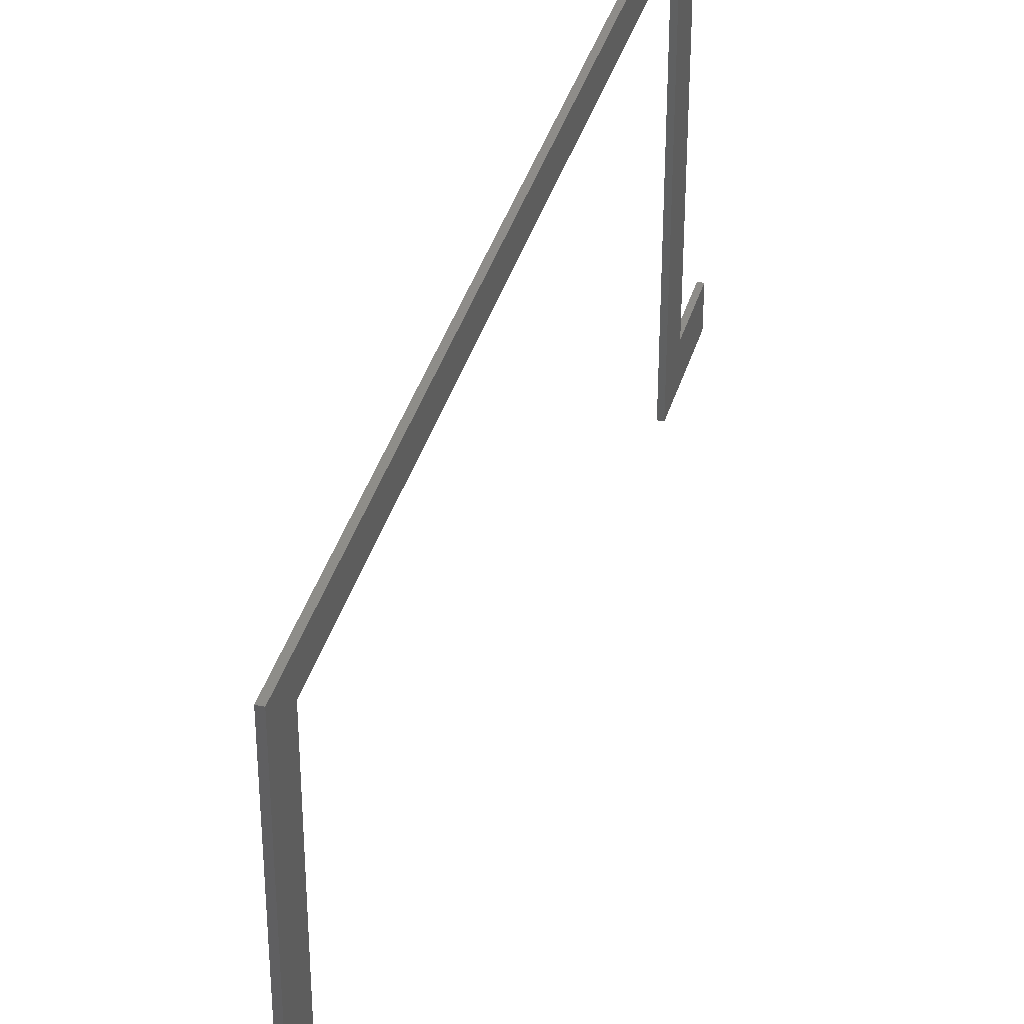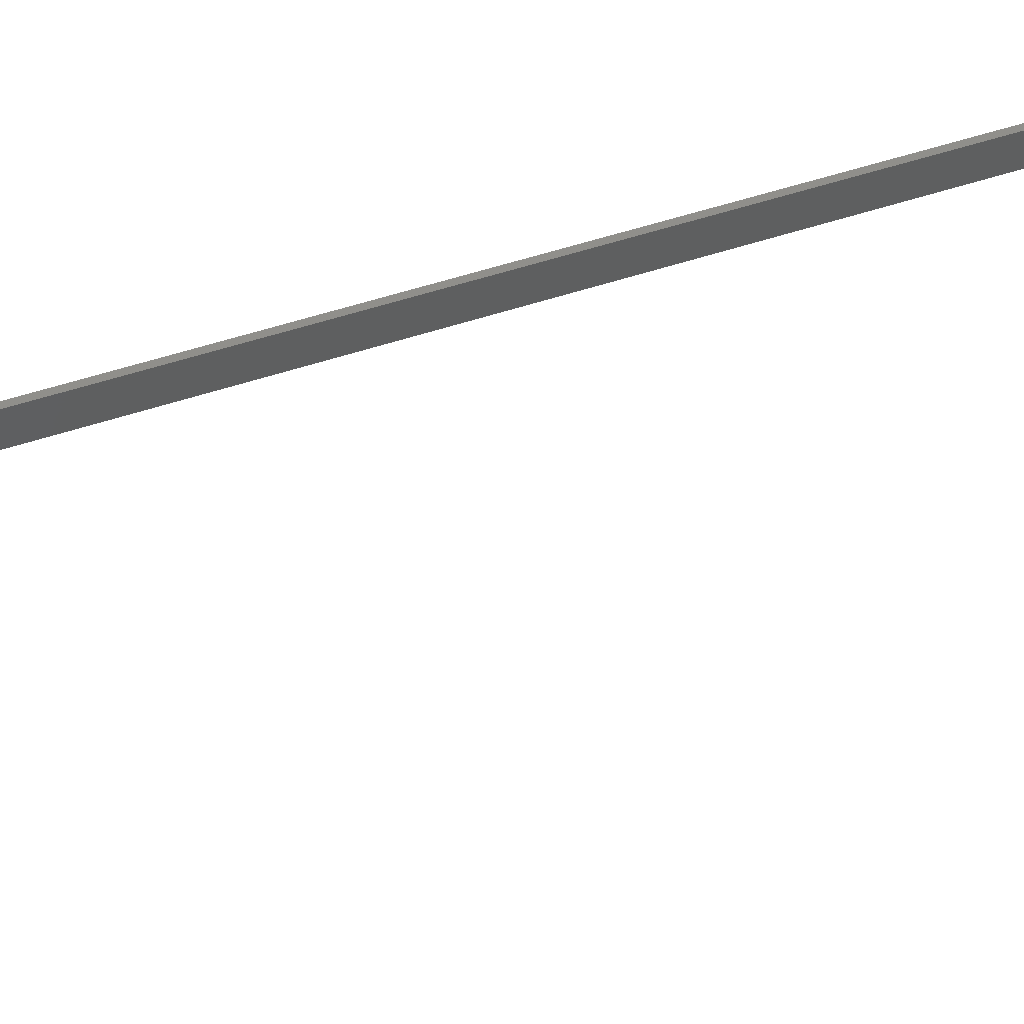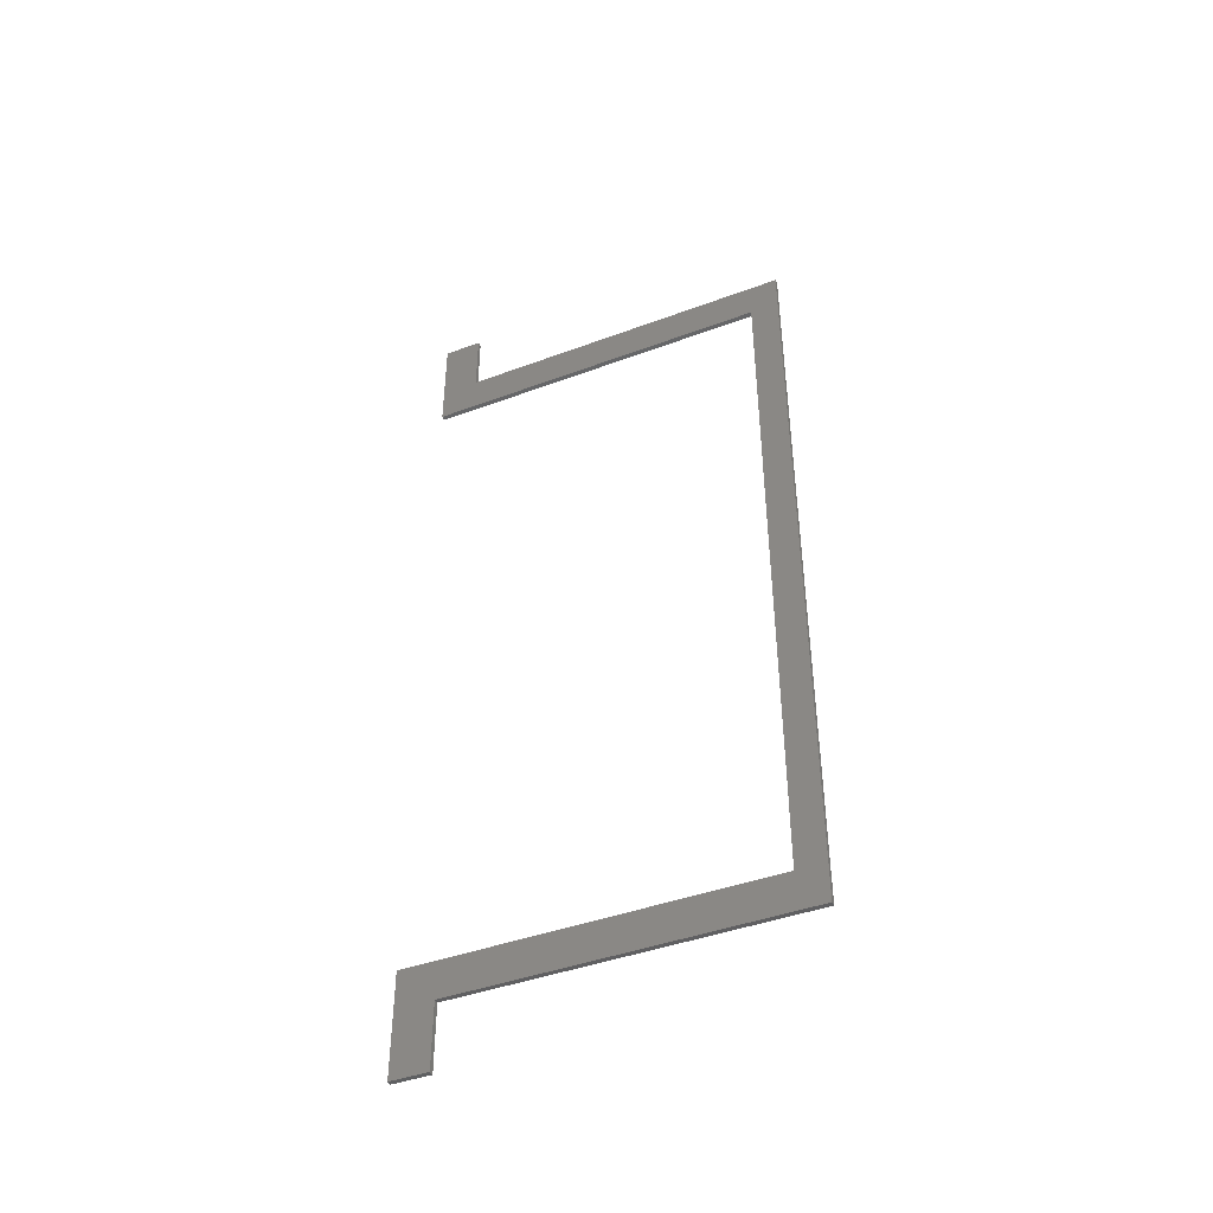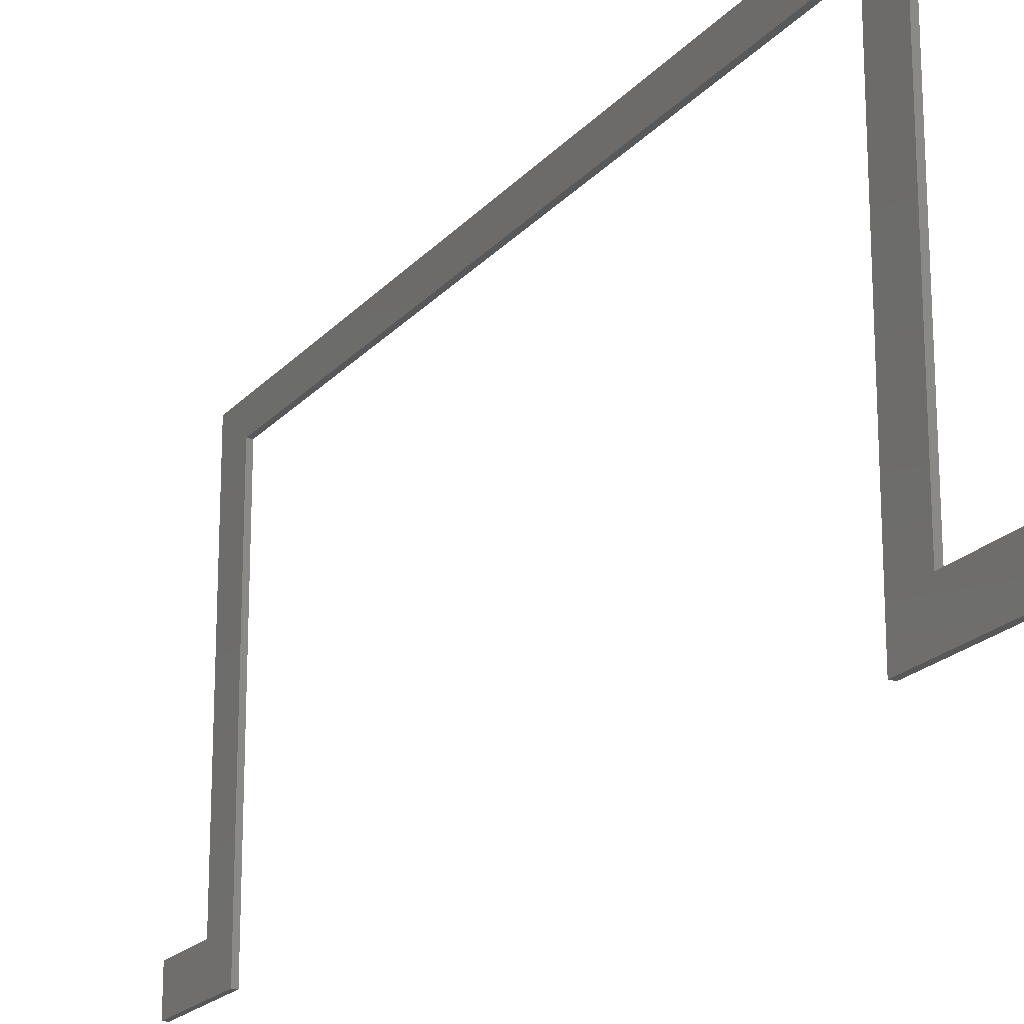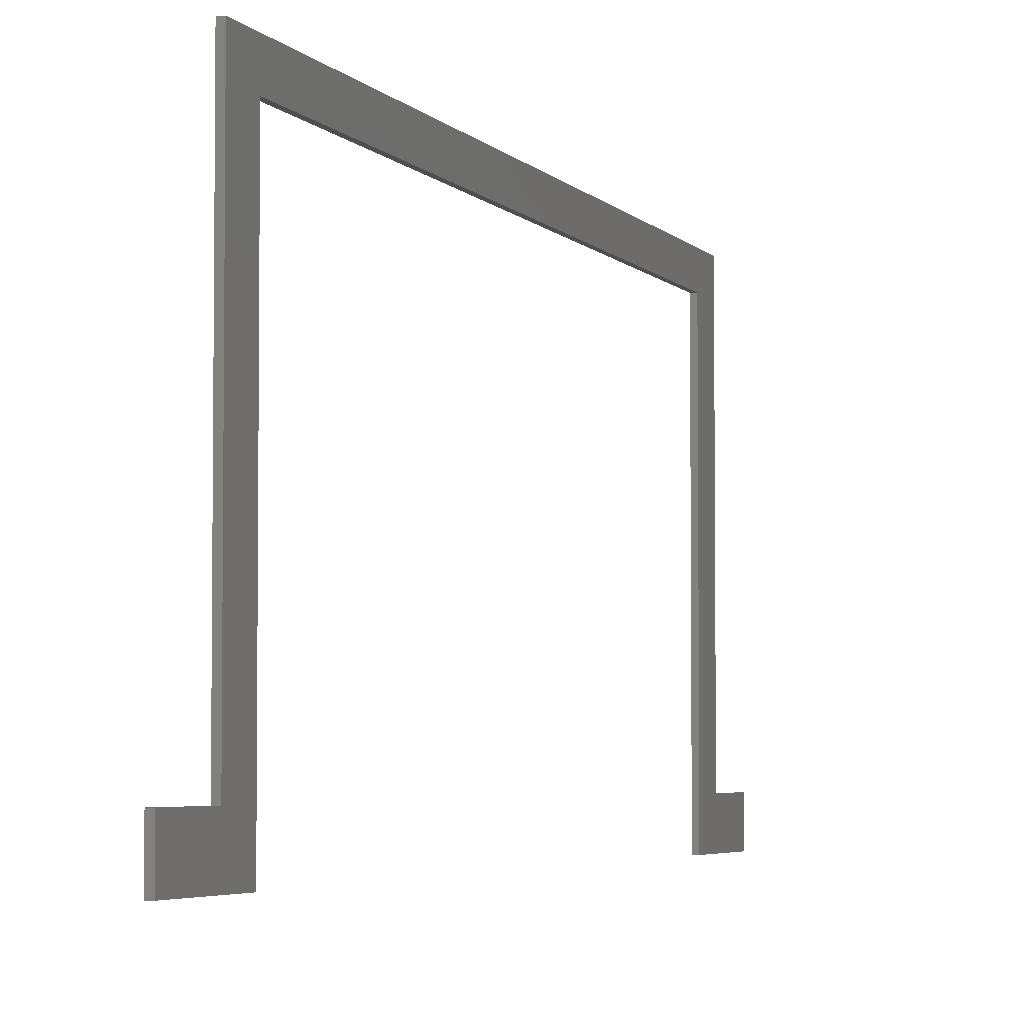
<metadata>
{"format":"stl","ext":"stl","renderer":"f3d","projection":"perspective","resolution":1024,"background":"white","views":[{"elev":38.4,"azim":-164.1,"up":"+Z"},{"elev":50.5,"azim":-110.5,"up":"+Z"},{"elev":-43.2,"azim":-66.3,"up":"+Y"},{"elev":-20.2,"azim":151.6,"up":"+Z"},{"elev":-4.1,"azim":19.2,"up":"+Z"}]}
</metadata>
<code>
# stl→obj: 24 verts, 44 faces
v 0.007812 -0.6875 -0.4453
v 0 -0.6875 -0.4453
v 0.007812 -0.5211 -0.4453
v 5.658e-34 -0.5211 -0.4453
v 0.007812 -0.5211 0.1146
v -3.108e-17 -0.5211 0.1146
v 0.007812 0.5836 0.1146
v -3.108e-17 0.5836 0.1146
v 0.007812 0.5836 -0.4453
v 4.32e-33 0.5836 -0.4453
v 0.007812 0.75 -0.4453
v 4.886e-33 0.75 -0.4453
v -3.36e-18 0.75 -0.3848
v 0.007812 0.75 -0.3848
v 0.007812 0.6441 -0.3848
v -3.36e-18 0.6441 -0.3848
v 0.007812 0.6441 0.16
v -3.36e-17 0.6441 0.16
v 0.007812 -0.5816 0.16
v -3.36e-17 -0.5816 0.16
v 0.007812 -0.5816 -0.3848
v -3.36e-18 -0.5816 -0.3848
v 0.007812 -0.6875 -0.3848
v -3.36e-18 -0.6875 -0.3848
f 1 2 3
f 3 2 4
f 3 4 5
f 5 4 6
f 5 6 7
f 7 6 8
f 7 8 9
f 9 8 10
f 9 10 11
f 11 10 12
f 12 13 11
f 11 13 14
f 14 13 15
f 15 13 16
f 15 16 17
f 17 16 18
f 17 18 19
f 19 18 20
f 19 20 21
f 21 20 22
f 21 22 23
f 23 22 24
f 24 2 23
f 23 2 1
f 11 14 9
f 9 14 15
f 9 15 7
f 7 15 17
f 7 17 5
f 5 17 19
f 5 19 3
f 3 19 21
f 3 21 1
f 1 21 23
f 20 4 22
f 22 4 2
f 22 2 24
f 4 20 6
f 6 20 18
f 6 18 8
f 8 18 16
f 8 16 10
f 10 16 13
f 10 13 12

</code>
